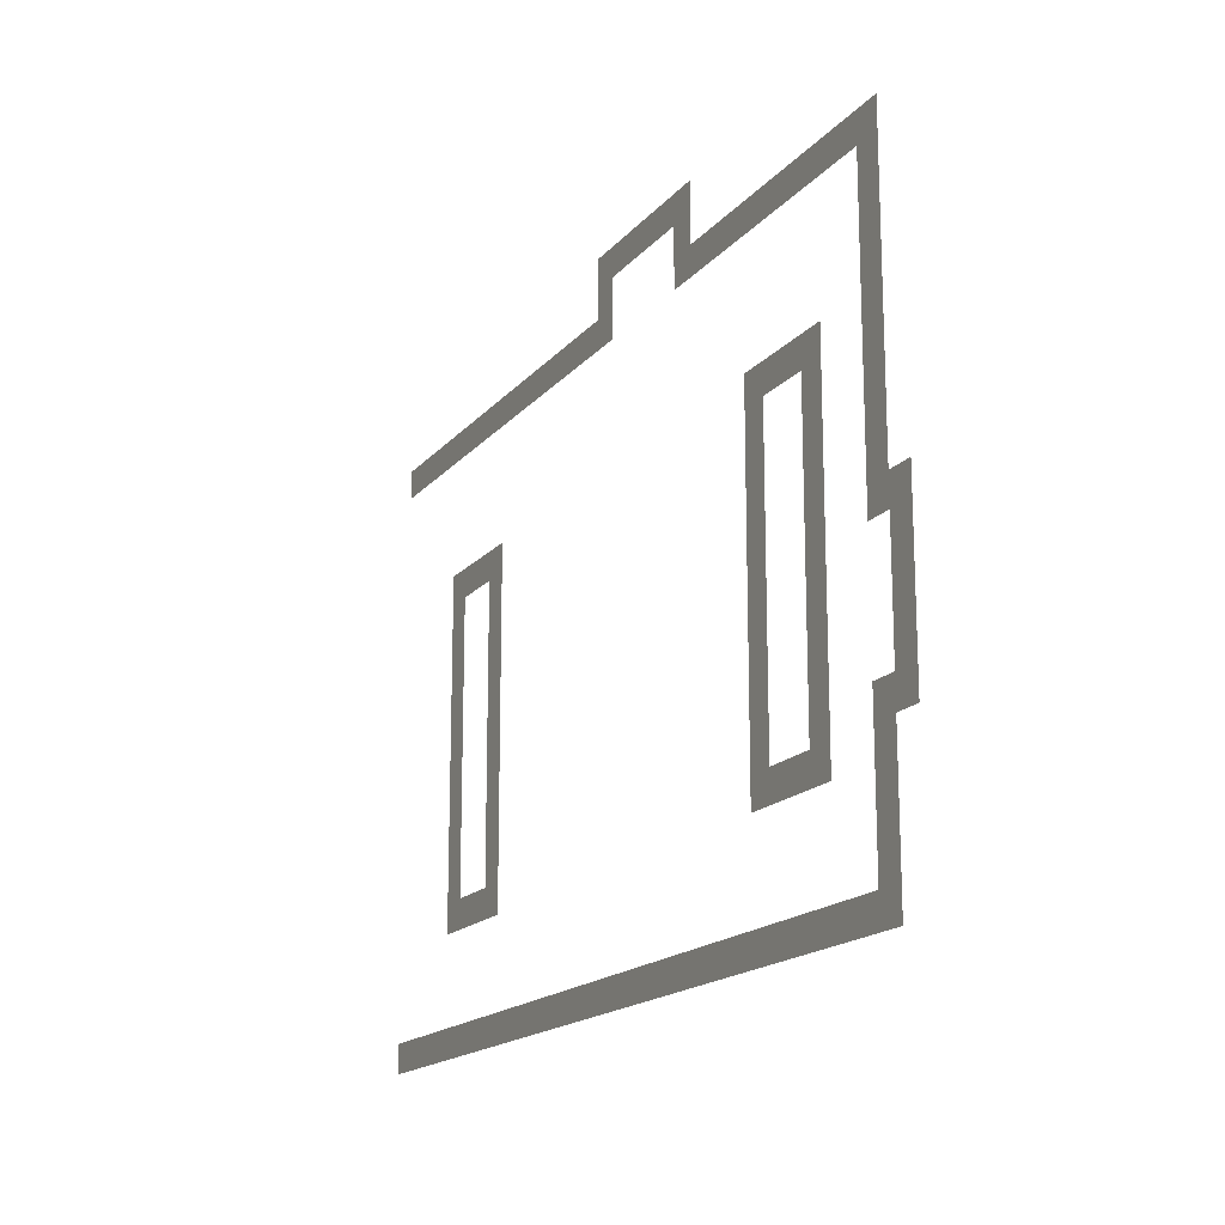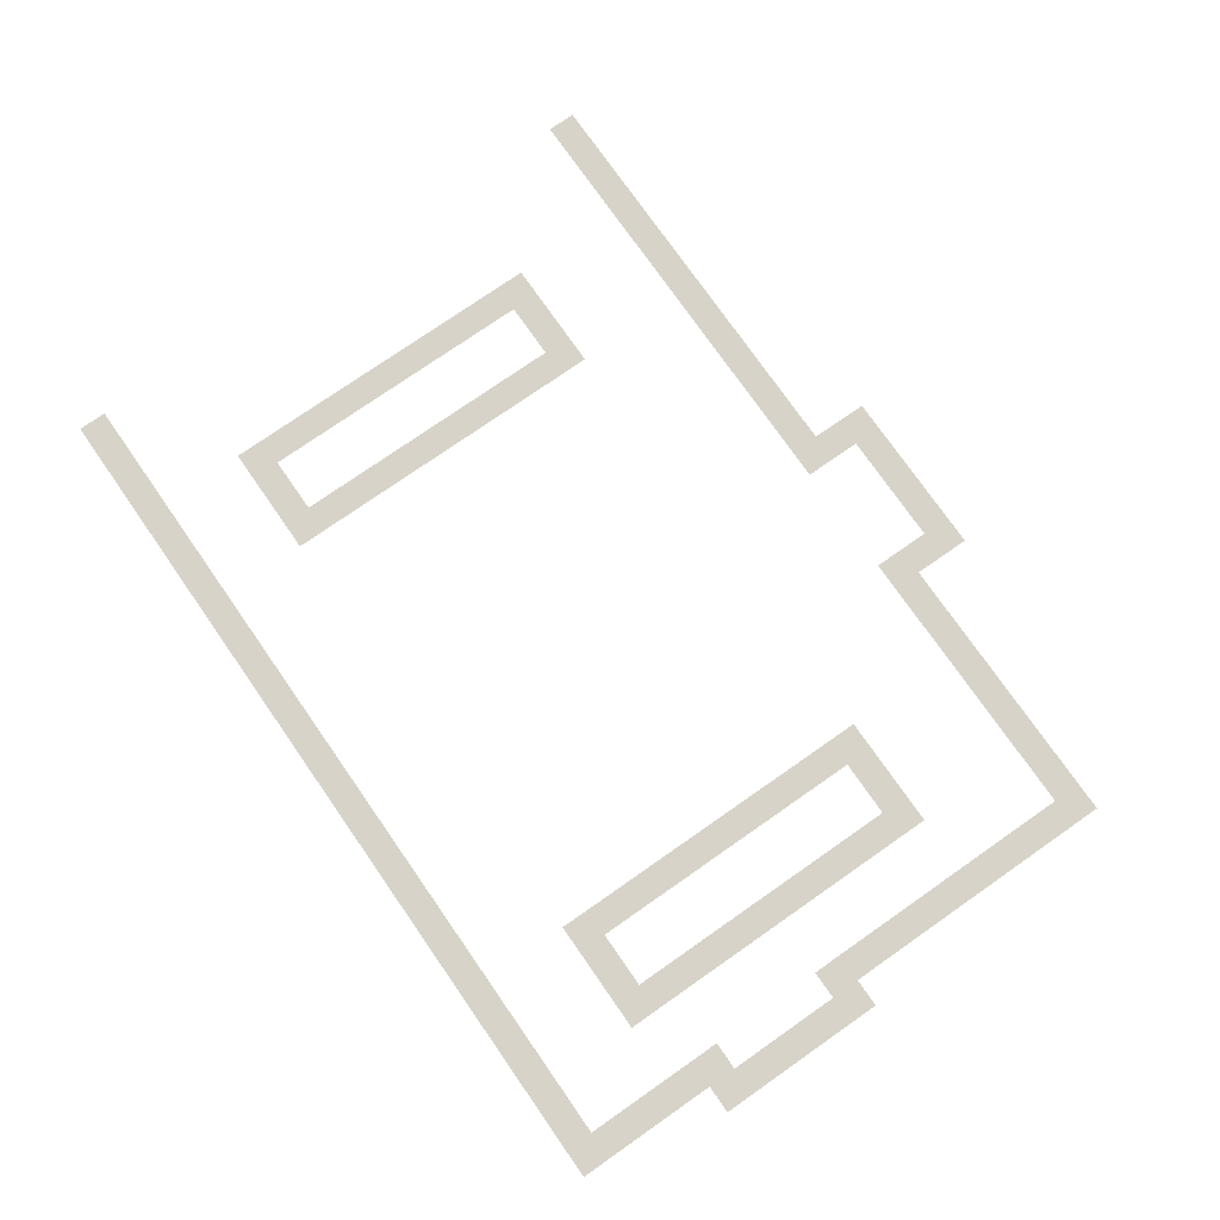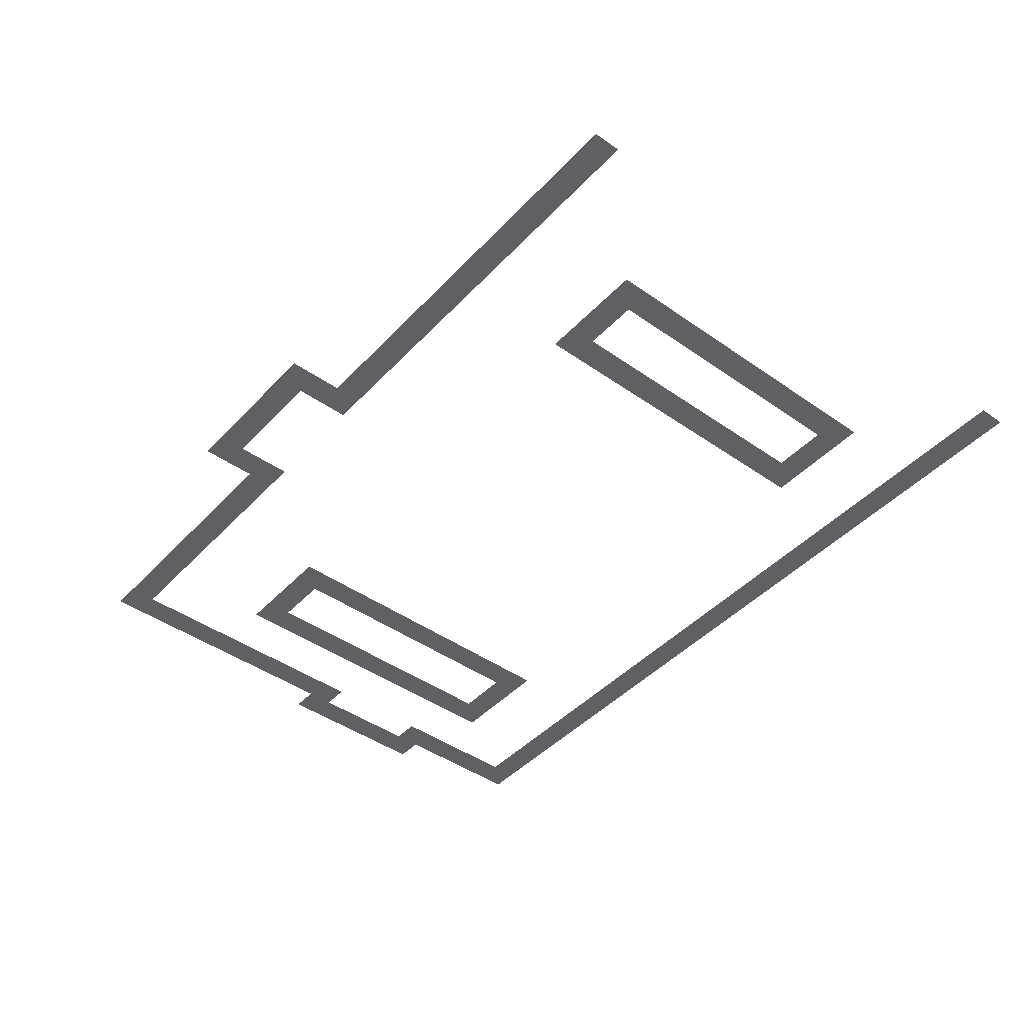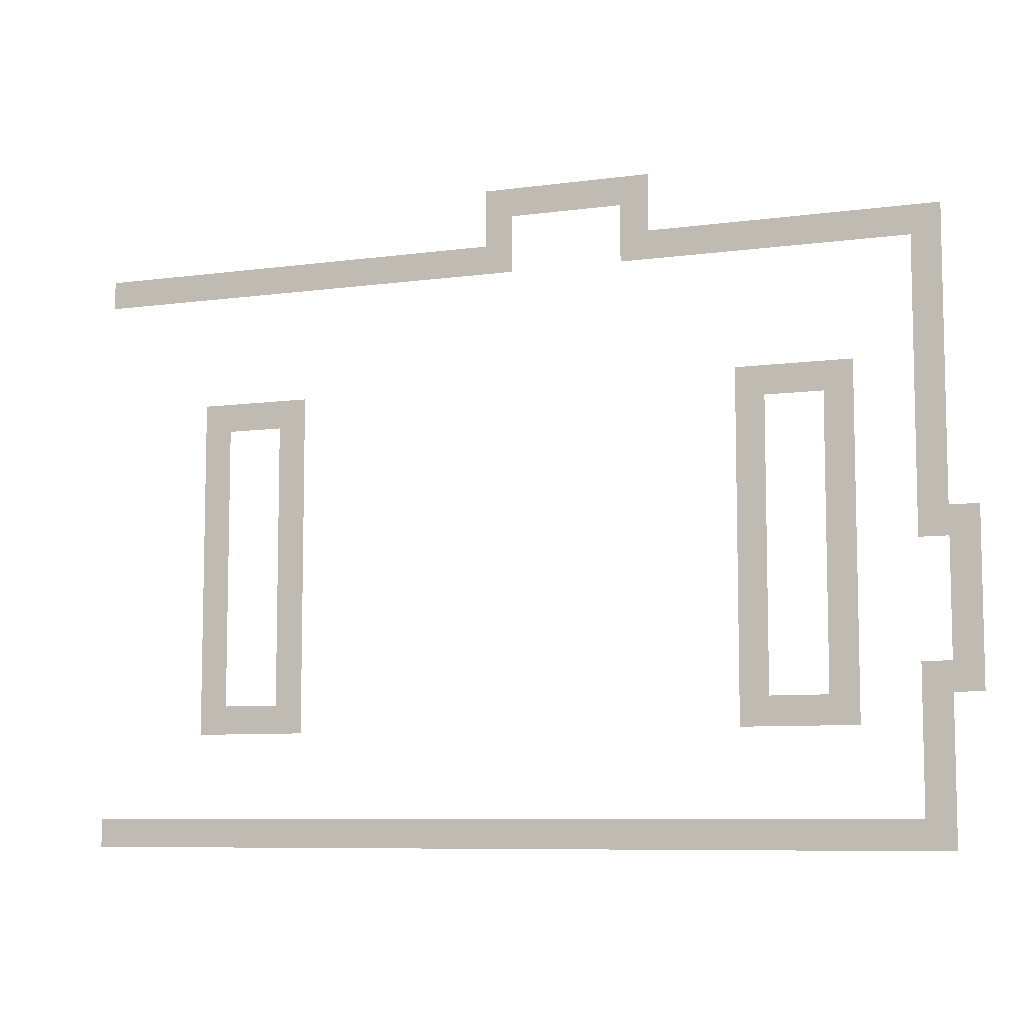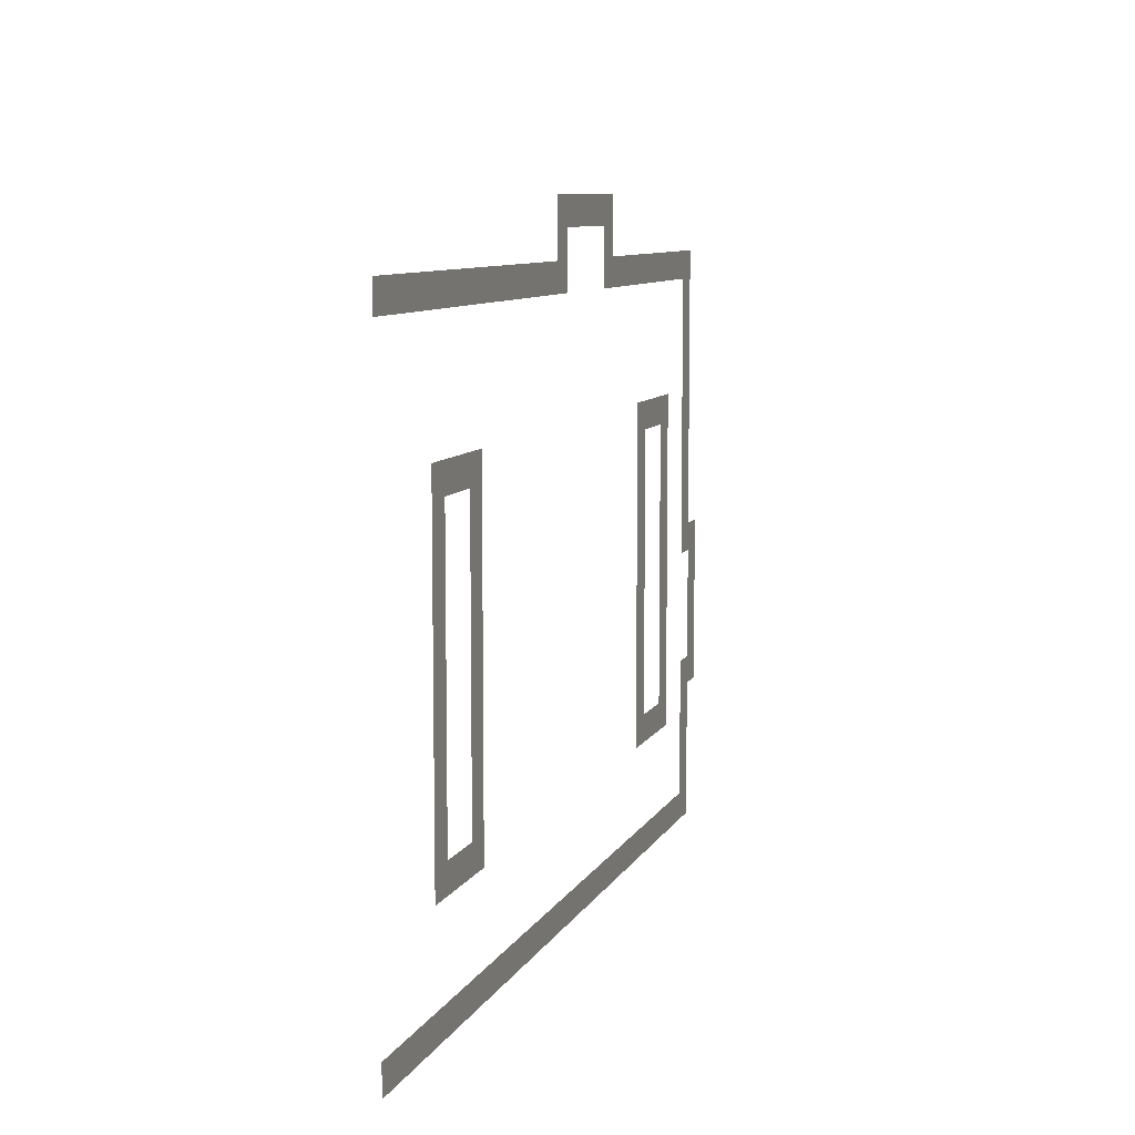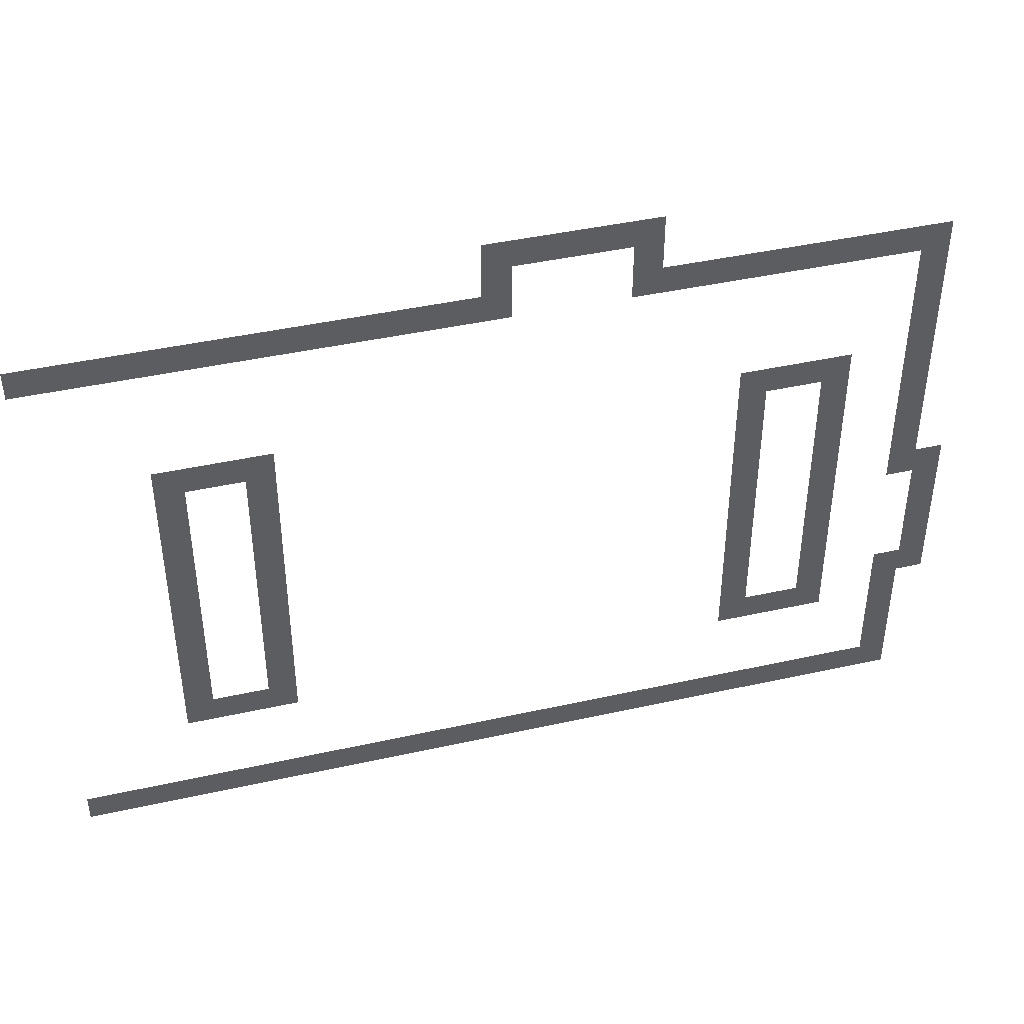
<metadata>
{"format":"obj","ext":"obj","renderer":"f3d","projection":"perspective","resolution":1024,"background":"white","views":[{"elev":-16.8,"azim":63.9,"up":"+Y"},{"elev":76.1,"azim":55.1,"up":"+Z"},{"elev":-44.1,"azim":-129.5,"up":"+Z"},{"elev":-7.9,"azim":21.0,"up":"+Y"},{"elev":8.6,"azim":-72.7,"up":"+Y"},{"elev":43.0,"azim":-14.8,"up":"+Y"}]}
</metadata>
<code>
v -88 -16 0
v -96 -16 0
v -96 -8 0
v -88 -8 0
v -96 -16 0
v -104 -16 0
v -104 -8 0
v -96 -8 0
v -104 -16 0
v -112 -16 0
v -112 -8 0
v -104 -8 0
v -112 -16 0
v -120 -16 0
v -120 -8 0
v -112 -8 0
v -120 -16 0
v -128 -16 0
v -128 -8 0
v -120 -8 0
v -128 -16 0
v -136 -16 0
v -136 -8 0
v -128 -8 0
v -88 -24 0
v -96 -24 0
v -96 -16 0
v -88 -16 0
v -128 -24 0
v -136 -24 0
v -136 -16 0
v -128 -16 0
v -8 -32 0
v -16 -32 0
v -16 -24 0
v -8 -24 0
v -16 -32 0
v -24 -32 0
v -24 -24 0
v -16 -24 0
v -24 -32 0
v -32 -32 0
v -32 -24 0
v -24 -24 0
v -32 -32 0
v -40 -32 0
v -40 -24 0
v -32 -24 0
v -40 -32 0
v -48 -32 0
v -48 -24 0
v -40 -24 0
v -48 -32 0
v -56 -32 0
v -56 -24 0
v -48 -24 0
v -56 -32 0
v -64 -32 0
v -64 -24 0
v -56 -24 0
v -64 -32 0
v -72 -32 0
v -72 -24 0
v -64 -24 0
v -72 -32 0
v -80 -32 0
v -80 -24 0
v -72 -24 0
v -80 -32 0
v -88 -32 0
v -88 -24 0
v -80 -24 0
v -88 -32 0
v -96 -32 0
v -96 -24 0
v -88 -24 0
v -128 -32 0
v -136 -32 0
v -136 -24 0
v -128 -24 0
v -136 -32 0
v -144 -32 0
v -144 -24 0
v -136 -24 0
v -144 -32 0
v -152 -32 0
v -152 -24 0
v -144 -24 0
v -152 -32 0
v -160 -32 0
v -160 -24 0
v -152 -24 0
v -160 -32 0
v -168 -32 0
v -168 -24 0
v -160 -24 0
v -168 -32 0
v -176 -32 0
v -176 -24 0
v -168 -24 0
v -176 -32 0
v -184 -32 0
v -184 -24 0
v -176 -24 0
v -184 -32 0
v -192 -32 0
v -192 -24 0
v -184 -24 0
v -192 -32 0
v -200 -32 0
v -200 -24 0
v -192 -24 0
v -200 -32 0
v -208 -32 0
v -208 -24 0
v -200 -24 0
v -208 -32 0
v -216 -32 0
v -216 -24 0
v -208 -24 0
v -216 -32 0
v -224 -32 0
v -224 -24 0
v -216 -24 0
v -224 -32 0
v -232 -32 0
v -232 -24 0
v -224 -24 0
v -232 -32 0
v -240 -32 0
v -240 -24 0
v -232 -24 0
v -240 -32 0
v -248 -32 0
v -248 -24 0
v -240 -24 0
v -248 -32 0
v -256 -32 0
v -256 -24 0
v -248 -24 0
v -8 -40 0
v -16 -40 0
v -16 -32 0
v -8 -32 0
v -8 -48 0
v -16 -48 0
v -16 -40 0
v -8 -40 0
v -8 -56 0
v -16 -56 0
v -16 -48 0
v -8 -48 0
v -8 -64 0
v -16 -64 0
v -16 -56 0
v -8 -56 0
v -8 -72 0
v -16 -72 0
v -16 -64 0
v -8 -64 0
v -32 -72 0
v -40 -72 0
v -40 -64 0
v -32 -64 0
v -40 -72 0
v -48 -72 0
v -48 -64 0
v -40 -64 0
v -48 -72 0
v -56 -72 0
v -56 -64 0
v -48 -64 0
v -56 -72 0
v -64 -72 0
v -64 -64 0
v -56 -64 0
v -192 -72 0
v -200 -72 0
v -200 -64 0
v -192 -64 0
v -200 -72 0
v -208 -72 0
v -208 -64 0
v -200 -64 0
v -208 -72 0
v -216 -72 0
v -216 -64 0
v -208 -64 0
v -216 -72 0
v -224 -72 0
v -224 -64 0
v -216 -64 0
v -8 -80 0
v -16 -80 0
v -16 -72 0
v -8 -72 0
v -32 -80 0
v -40 -80 0
v -40 -72 0
v -32 -72 0
v -56 -80 0
v -64 -80 0
v -64 -72 0
v -56 -72 0
v -192 -80 0
v -200 -80 0
v -200 -72 0
v -192 -72 0
v -216 -80 0
v -224 -80 0
v -224 -72 0
v -216 -72 0
v -8 -88 0
v -16 -88 0
v -16 -80 0
v -8 -80 0
v -32 -88 0
v -40 -88 0
v -40 -80 0
v -32 -80 0
v -56 -88 0
v -64 -88 0
v -64 -80 0
v -56 -80 0
v -192 -88 0
v -200 -88 0
v -200 -80 0
v -192 -80 0
v -216 -88 0
v -224 -88 0
v -224 -80 0
v -216 -80 0
v -8 -96 0
v -16 -96 0
v -16 -88 0
v -8 -88 0
v -32 -96 0
v -40 -96 0
v -40 -88 0
v -32 -88 0
v -56 -96 0
v -64 -96 0
v -64 -88 0
v -56 -88 0
v -192 -96 0
v -200 -96 0
v -200 -88 0
v -192 -88 0
v -216 -96 0
v -224 -96 0
v -224 -88 0
v -216 -88 0
v -8 -104 0
v -16 -104 0
v -16 -96 0
v -8 -96 0
v -32 -104 0
v -40 -104 0
v -40 -96 0
v -32 -96 0
v -56 -104 0
v -64 -104 0
v -64 -96 0
v -56 -96 0
v -192 -104 0
v -200 -104 0
v -200 -96 0
v -192 -96 0
v -216 -104 0
v -224 -104 0
v -224 -96 0
v -216 -96 0
v 0 -112 0
v -8 -112 0
v -8 -104 0
v 0 -104 0
v -8 -112 0
v -16 -112 0
v -16 -104 0
v -8 -104 0
v -32 -112 0
v -40 -112 0
v -40 -104 0
v -32 -104 0
v -56 -112 0
v -64 -112 0
v -64 -104 0
v -56 -104 0
v -192 -112 0
v -200 -112 0
v -200 -104 0
v -192 -104 0
v -216 -112 0
v -224 -112 0
v -224 -104 0
v -216 -104 0
v 0 -120 0
v -8 -120 0
v -8 -112 0
v 0 -112 0
v -32 -120 0
v -40 -120 0
v -40 -112 0
v -32 -112 0
v -56 -120 0
v -64 -120 0
v -64 -112 0
v -56 -112 0
v -192 -120 0
v -200 -120 0
v -200 -112 0
v -192 -112 0
v -216 -120 0
v -224 -120 0
v -224 -112 0
v -216 -112 0
v 0 -128 0
v -8 -128 0
v -8 -120 0
v 0 -120 0
v -32 -128 0
v -40 -128 0
v -40 -120 0
v -32 -120 0
v -56 -128 0
v -64 -128 0
v -64 -120 0
v -56 -120 0
v -192 -128 0
v -200 -128 0
v -200 -120 0
v -192 -120 0
v -216 -128 0
v -224 -128 0
v -224 -120 0
v -216 -120 0
v 0 -136 0
v -8 -136 0
v -8 -128 0
v 0 -128 0
v -32 -136 0
v -40 -136 0
v -40 -128 0
v -32 -128 0
v -56 -136 0
v -64 -136 0
v -64 -128 0
v -56 -128 0
v -192 -136 0
v -200 -136 0
v -200 -128 0
v -192 -128 0
v -216 -136 0
v -224 -136 0
v -224 -128 0
v -216 -128 0
v 0 -144 0
v -8 -144 0
v -8 -136 0
v 0 -136 0
v -32 -144 0
v -40 -144 0
v -40 -136 0
v -32 -136 0
v -56 -144 0
v -64 -144 0
v -64 -136 0
v -56 -136 0
v -192 -144 0
v -200 -144 0
v -200 -136 0
v -192 -136 0
v -216 -144 0
v -224 -144 0
v -224 -136 0
v -216 -136 0
v 0 -152 0
v -8 -152 0
v -8 -144 0
v 0 -144 0
v -8 -152 0
v -16 -152 0
v -16 -144 0
v -8 -144 0
v -32 -152 0
v -40 -152 0
v -40 -144 0
v -32 -144 0
v -56 -152 0
v -64 -152 0
v -64 -144 0
v -56 -144 0
v -192 -152 0
v -200 -152 0
v -200 -144 0
v -192 -144 0
v -216 -152 0
v -224 -152 0
v -224 -144 0
v -216 -144 0
v -8 -160 0
v -16 -160 0
v -16 -152 0
v -8 -152 0
v -32 -160 0
v -40 -160 0
v -40 -152 0
v -32 -152 0
v -40 -160 0
v -48 -160 0
v -48 -152 0
v -40 -152 0
v -48 -160 0
v -56 -160 0
v -56 -152 0
v -48 -152 0
v -56 -160 0
v -64 -160 0
v -64 -152 0
v -56 -152 0
v -192 -160 0
v -200 -160 0
v -200 -152 0
v -192 -152 0
v -200 -160 0
v -208 -160 0
v -208 -152 0
v -200 -152 0
v -208 -160 0
v -216 -160 0
v -216 -152 0
v -208 -152 0
v -216 -160 0
v -224 -160 0
v -224 -152 0
v -216 -152 0
v -8 -168 0
v -16 -168 0
v -16 -160 0
v -8 -160 0
v -8 -176 0
v -16 -176 0
v -16 -168 0
v -8 -168 0
v -8 -184 0
v -16 -184 0
v -16 -176 0
v -8 -176 0
v -8 -192 0
v -16 -192 0
v -16 -184 0
v -8 -184 0
v -16 -192 0
v -24 -192 0
v -24 -184 0
v -16 -184 0
v -24 -192 0
v -32 -192 0
v -32 -184 0
v -24 -184 0
v -32 -192 0
v -40 -192 0
v -40 -184 0
v -32 -184 0
v -40 -192 0
v -48 -192 0
v -48 -184 0
v -40 -184 0
v -48 -192 0
v -56 -192 0
v -56 -184 0
v -48 -184 0
v -56 -192 0
v -64 -192 0
v -64 -184 0
v -56 -184 0
v -64 -192 0
v -72 -192 0
v -72 -184 0
v -64 -184 0
v -72 -192 0
v -80 -192 0
v -80 -184 0
v -72 -184 0
v -80 -192 0
v -88 -192 0
v -88 -184 0
v -80 -184 0
v -88 -192 0
v -96 -192 0
v -96 -184 0
v -88 -184 0
v -96 -192 0
v -104 -192 0
v -104 -184 0
v -96 -184 0
v -104 -192 0
v -112 -192 0
v -112 -184 0
v -104 -184 0
v -112 -192 0
v -120 -192 0
v -120 -184 0
v -112 -184 0
v -120 -192 0
v -128 -192 0
v -128 -184 0
v -120 -184 0
v -128 -192 0
v -136 -192 0
v -136 -184 0
v -128 -184 0
v -136 -192 0
v -144 -192 0
v -144 -184 0
v -136 -184 0
v -144 -192 0
v -152 -192 0
v -152 -184 0
v -144 -184 0
v -152 -192 0
v -160 -192 0
v -160 -184 0
v -152 -184 0
v -160 -192 0
v -168 -192 0
v -168 -184 0
v -160 -184 0
v -168 -192 0
v -176 -192 0
v -176 -184 0
v -168 -184 0
v -176 -192 0
v -184 -192 0
v -184 -184 0
v -176 -184 0
v -184 -192 0
v -192 -192 0
v -192 -184 0
v -184 -184 0
v -192 -192 0
v -200 -192 0
v -200 -184 0
v -192 -184 0
v -200 -192 0
v -208 -192 0
v -208 -184 0
v -200 -184 0
v -208 -192 0
v -216 -192 0
v -216 -184 0
v -208 -184 0
v -216 -192 0
v -224 -192 0
v -224 -184 0
v -216 -184 0
v -224 -192 0
v -232 -192 0
v -232 -184 0
v -224 -184 0
v -232 -192 0
v -240 -192 0
v -240 -184 0
v -232 -184 0
v -240 -192 0
v -248 -192 0
v -248 -184 0
v -240 -184 0
v -248 -192 0
v -256 -192 0
v -256 -184 0
v -248 -184 0
g B1-F1-S16_mesh_0002
f 1 2 3 4
f 5 6 7 8
f 9 10 11 12
f 13 14 15 16
f 17 18 19 20
f 21 22 23 24
f 25 26 27 28
f 29 30 31 32
f 33 34 35 36
f 37 38 39 40
f 41 42 43 44
f 45 46 47 48
f 49 50 51 52
f 53 54 55 56
f 57 58 59 60
f 61 62 63 64
f 65 66 67 68
f 69 70 71 72
f 73 74 75 76
f 77 78 79 80
f 81 82 83 84
f 85 86 87 88
f 89 90 91 92
f 93 94 95 96
f 97 98 99 100
f 101 102 103 104
f 105 106 107 108
f 109 110 111 112
f 113 114 115 116
f 117 118 119 120
f 121 122 123 124
f 125 126 127 128
f 129 130 131 132
f 133 134 135 136
f 137 138 139 140
f 141 142 143 144
f 145 146 147 148
f 149 150 151 152
f 153 154 155 156
f 157 158 159 160
f 161 162 163 164
f 165 166 167 168
f 169 170 171 172
f 173 174 175 176
f 177 178 179 180
f 181 182 183 184
f 185 186 187 188
f 189 190 191 192
f 193 194 195 196
f 197 198 199 200
f 201 202 203 204
f 205 206 207 208
f 209 210 211 212
f 213 214 215 216
f 217 218 219 220
f 221 222 223 224
f 225 226 227 228
f 229 230 231 232
f 233 234 235 236
f 237 238 239 240
f 241 242 243 244
f 245 246 247 248
f 249 250 251 252
f 253 254 255 256
f 257 258 259 260
f 261 262 263 264
f 265 266 267 268
f 269 270 271 272
f 273 274 275 276
f 277 278 279 280
f 281 282 283 284
f 285 286 287 288
f 289 290 291 292
f 293 294 295 296
f 297 298 299 300
f 301 302 303 304
f 305 306 307 308
f 309 310 311 312
f 313 314 315 316
f 317 318 319 320
f 321 322 323 324
f 325 326 327 328
f 329 330 331 332
f 333 334 335 336
f 337 338 339 340
f 341 342 343 344
f 345 346 347 348
f 349 350 351 352
f 353 354 355 356
f 357 358 359 360
f 361 362 363 364
f 365 366 367 368
f 369 370 371 372
f 373 374 375 376
f 377 378 379 380
f 381 382 383 384
f 385 386 387 388
f 389 390 391 392
f 393 394 395 396
f 397 398 399 400
f 401 402 403 404
f 405 406 407 408
f 409 410 411 412
f 413 414 415 416
f 417 418 419 420
f 421 422 423 424
f 425 426 427 428
f 429 430 431 432
f 433 434 435 436
f 437 438 439 440
f 441 442 443 444
f 445 446 447 448
f 449 450 451 452
f 453 454 455 456
f 457 458 459 460
f 461 462 463 464
f 465 466 467 468
f 469 470 471 472
f 473 474 475 476
f 477 478 479 480
f 481 482 483 484
f 485 486 487 488
f 489 490 491 492
f 493 494 495 496
f 497 498 499 500
f 501 502 503 504
f 505 506 507 508
f 509 510 511 512
f 513 514 515 516
f 517 518 519 520
f 521 522 523 524
f 525 526 527 528
f 529 530 531 532
f 533 534 535 536
f 537 538 539 540
f 541 542 543 544
f 545 546 547 548
f 549 550 551 552
f 553 554 555 556
f 557 558 559 560
f 561 562 563 564
f 565 566 567 568
f 569 570 571 572

</code>
